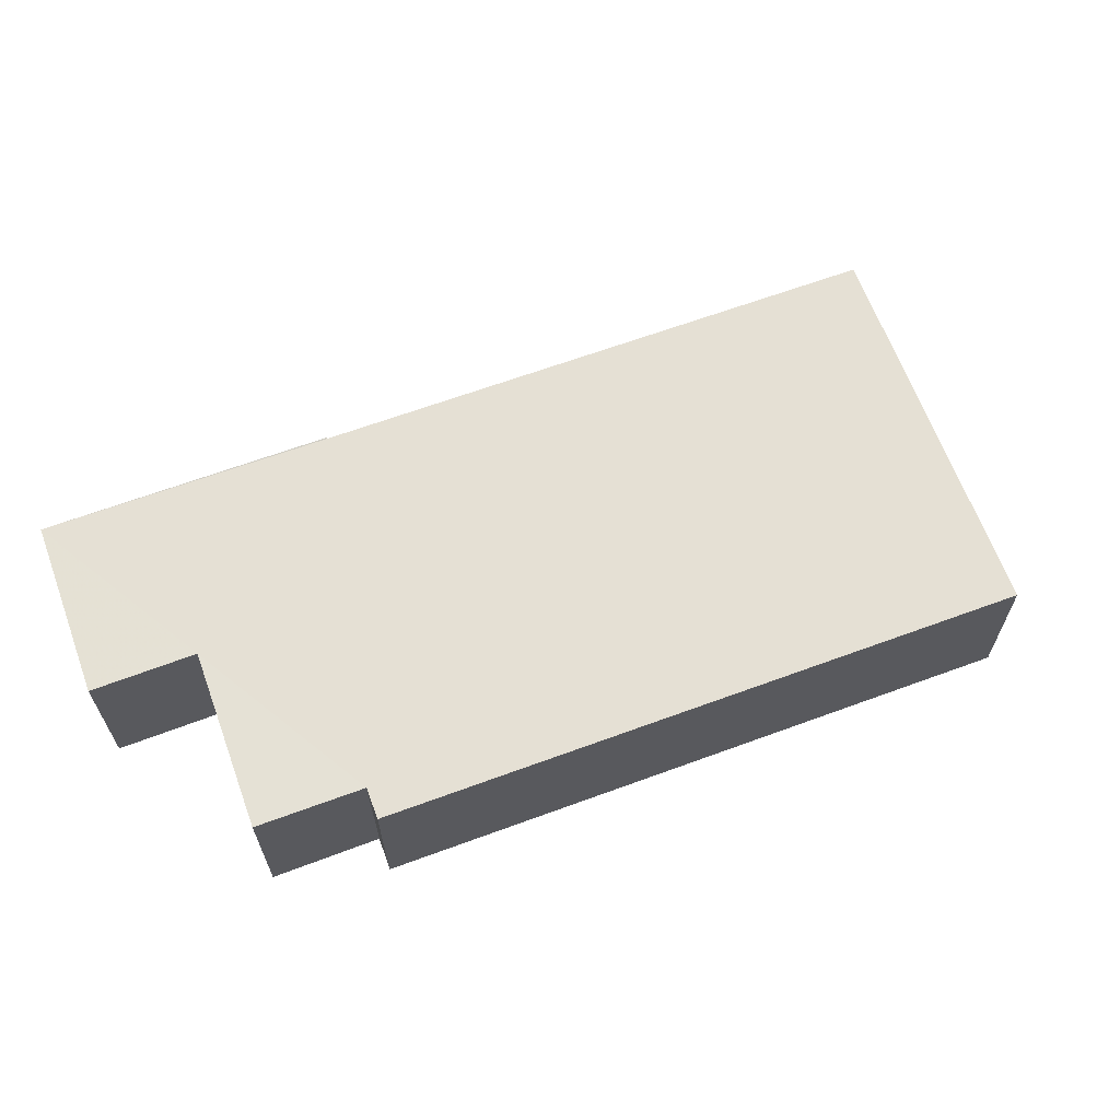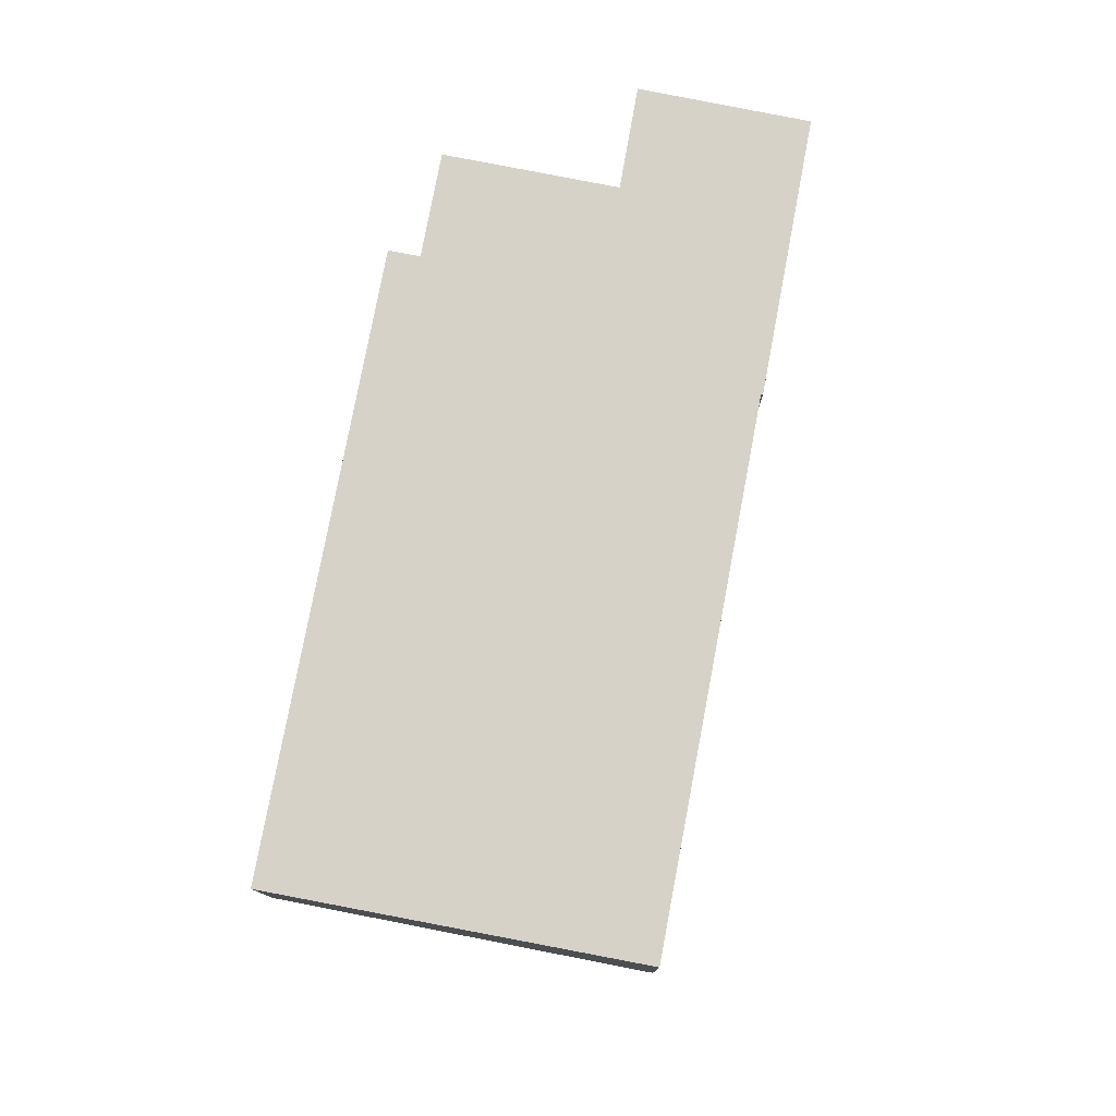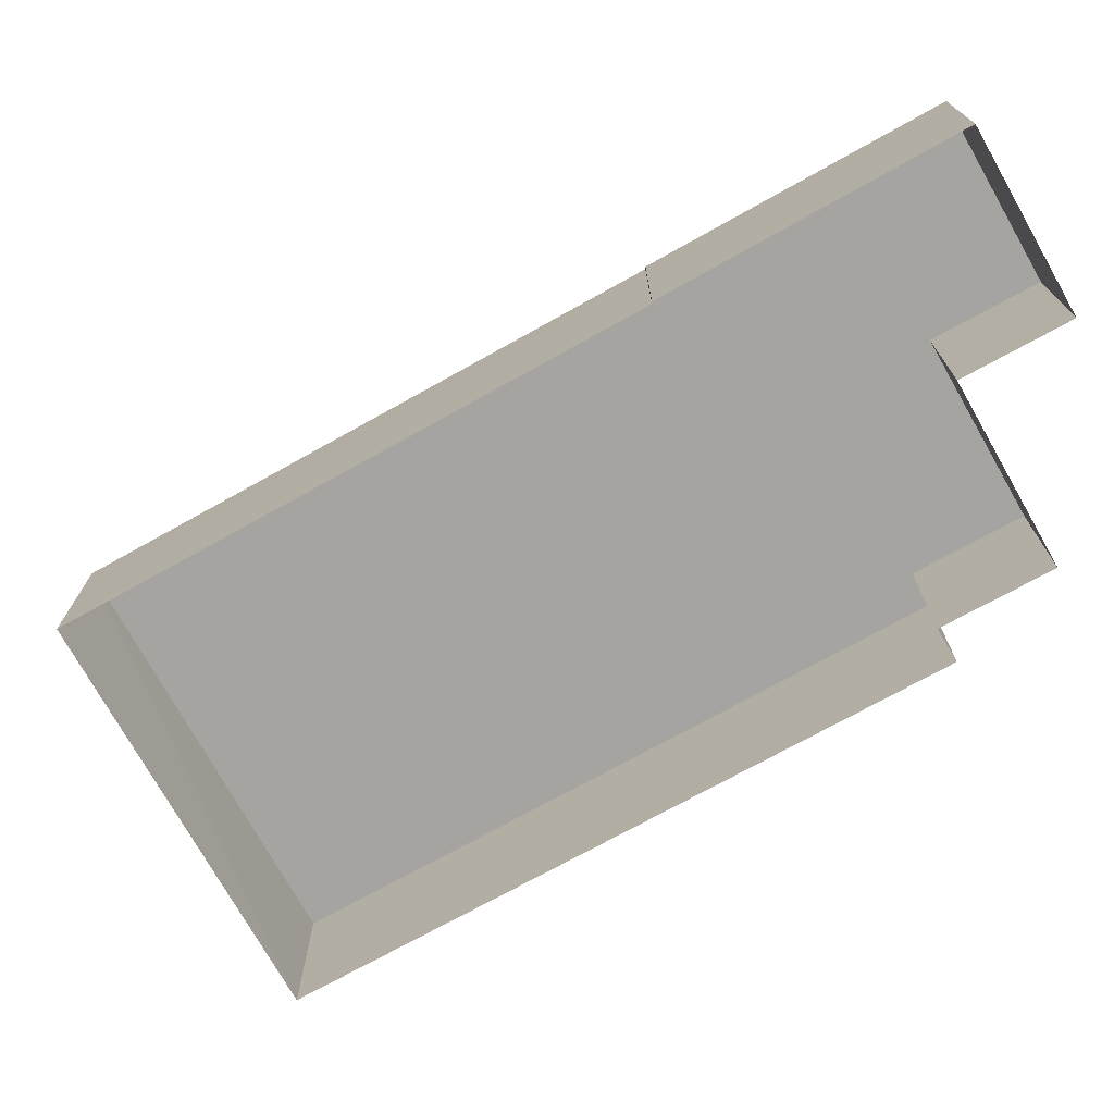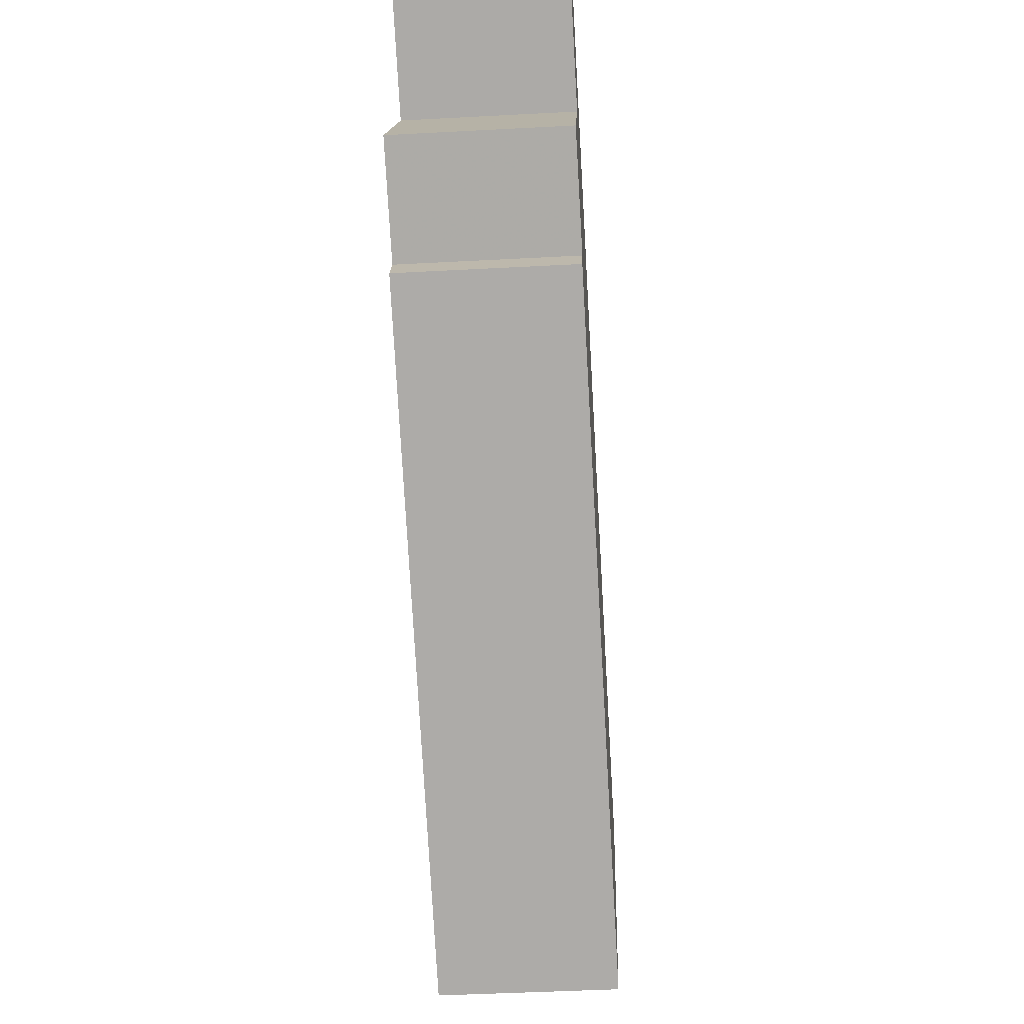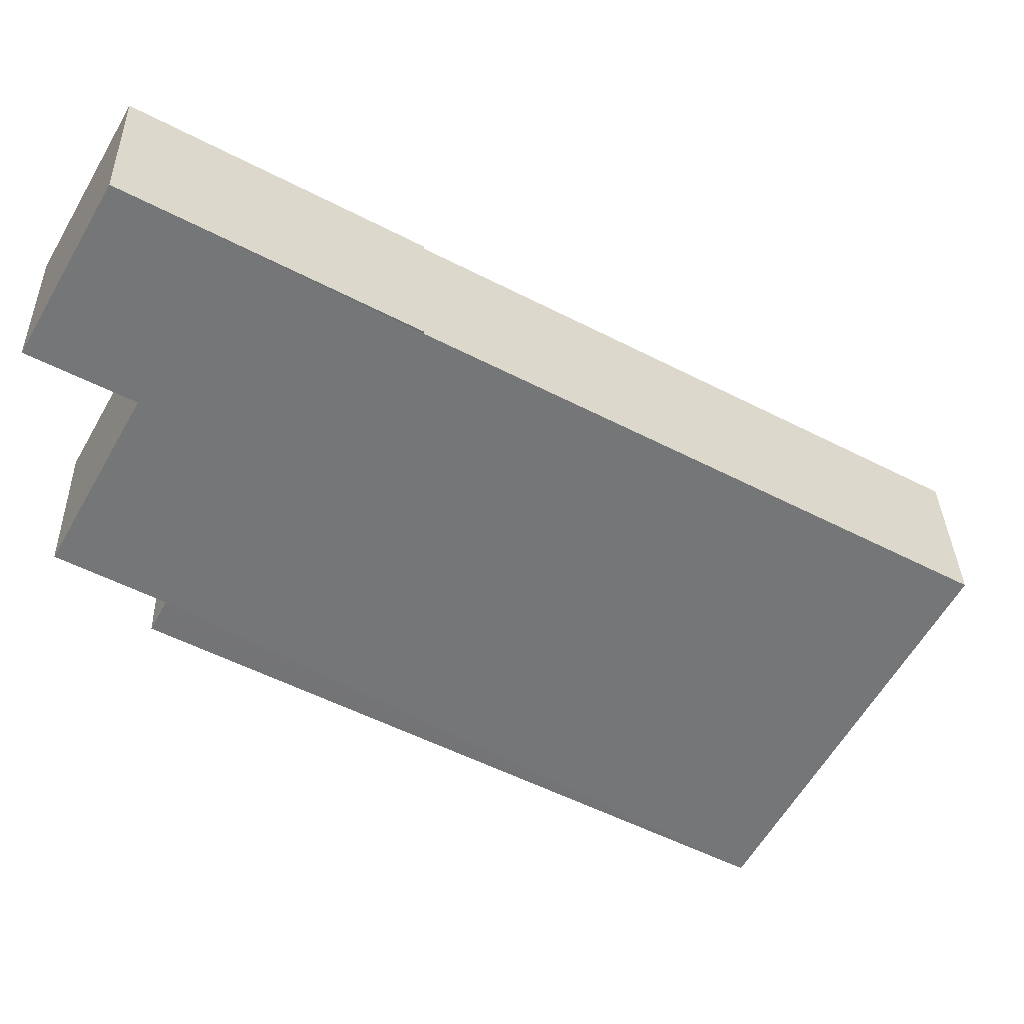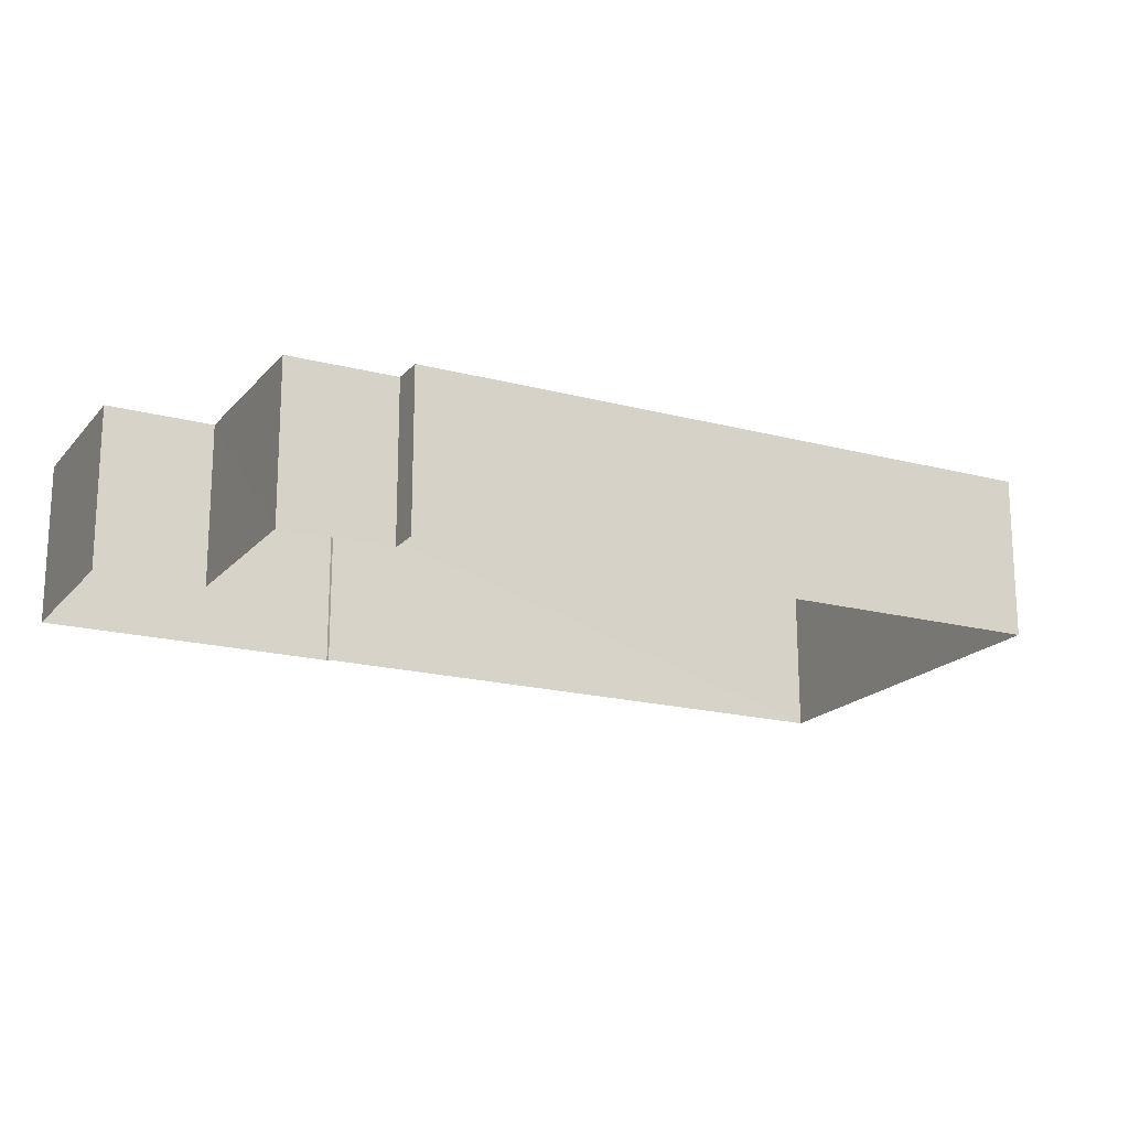
<metadata>
{"format":"obj","ext":"obj","renderer":"f3d","projection":"perspective","resolution":1024,"background":"white","views":[{"elev":65.3,"azim":-49.5,"up":"+Z"},{"elev":78.4,"azim":71.5,"up":"+Z"},{"elev":16.6,"azim":-179.7,"up":"+Y"},{"elev":-47.7,"azim":-86.3,"up":"+Y"},{"elev":33.4,"azim":-2.3,"up":"+Y"},{"elev":-18.4,"azim":-56.2,"up":"+Z"}]}
</metadata>
<code>
v -3.117e+05 4.302e+04 19.97
v -3.117e+05 4.301e+04 19.96
v -3.117e+05 4.301e+04 19.96
v -3.117e+05 4.301e+04 19.96
v -3.117e+05 4.301e+04 19.96
v -3.117e+05 4.302e+04 19.97
v -3.117e+05 4.302e+04 19.97
v -3.117e+05 4.301e+04 19.96
v -3.117e+05 4.302e+04 19.96
v -3.117e+05 4.301e+04 19.96
v -3.117e+05 4.301e+04 22.44
v -3.117e+05 4.301e+04 22.45
v -3.117e+05 4.302e+04 22.45
v -3.117e+05 4.301e+04 22.45
v -3.117e+05 4.301e+04 22.45
v -3.117e+05 4.302e+04 22.45
v -3.117e+05 4.302e+04 22.45
v -3.117e+05 4.301e+04 22.45
v -3.117e+05 4.301e+04 22.45
v -3.117e+05 4.302e+04 22.45
f 1 2 3
f 3 4 5
f 6 7 1
f 6 8 9
f 8 5 10
f 1 3 5
f 6 1 8
f 1 5 8
f 11 12 13
f 14 11 15
f 13 16 17
f 18 15 19
f 19 17 20
f 11 13 15
f 19 13 17
f 15 13 19
f 15 4 14
f 15 5 4
f 17 6 9
f 20 17 9
f 1 7 16
f 13 1 16
f 5 18 10
f 5 15 18
f 12 3 2
f 12 11 3
f 19 8 10
f 18 19 10
f 14 4 3
f 11 14 3
f 20 9 8
f 19 20 8
f 13 12 2
f 1 13 2
f 17 7 6
f 17 16 7

</code>
